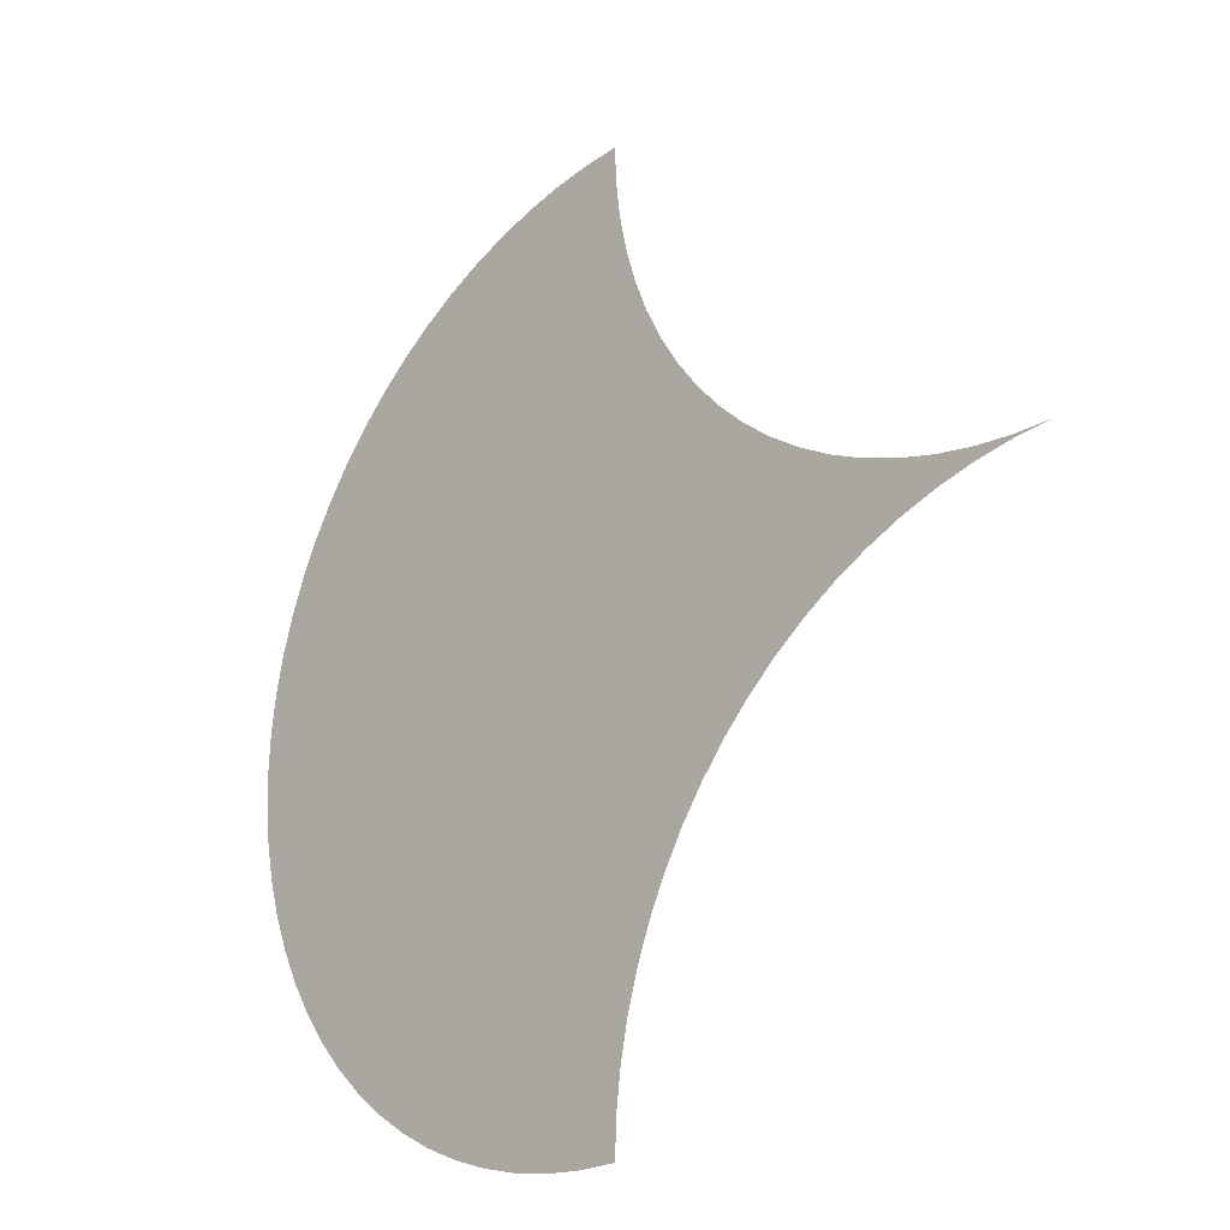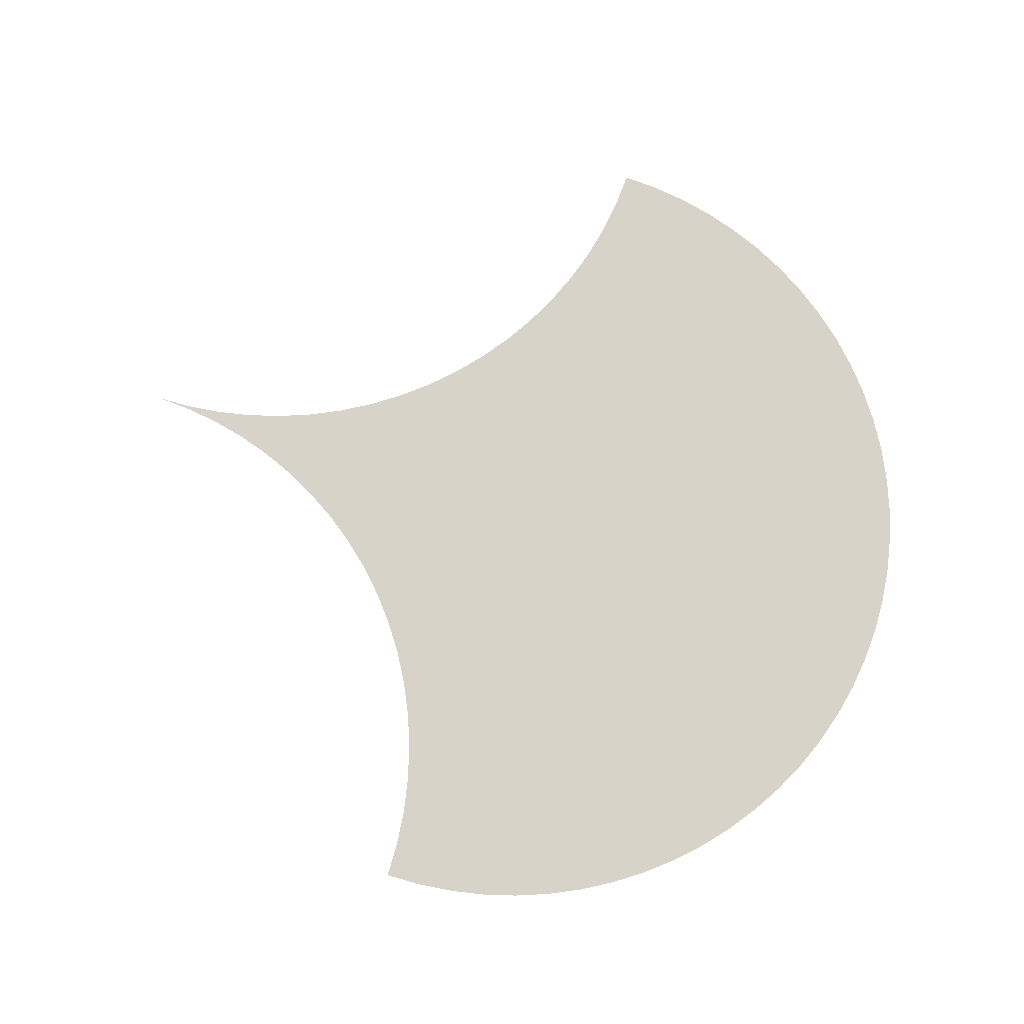
<metadata>
{"format":"obj","ext":"obj","renderer":"f3d","projection":"perspective","resolution":1024,"background":"white","views":[{"elev":-25.6,"azim":-133.9,"up":"+Y"},{"elev":76.3,"azim":18.4,"up":"+Z"}]}
</metadata>
<code>
v -0.5 3.062e-17 0
v 0 0.5 0
v 0.5 0 0
v 0 -0.5 0
v -0.4587 0.001708 -0
v -0.4177 0.006819 -0
v -0.3773 0.0153 -0
v -0.3377 0.02709 -0
v -0.2992 0.04211 -0
v -0.262 0.06026 -0
v -0.2265 0.08142 -0
v -0.1929 0.1054 -0
v -0.1614 0.1321 -0
v -0.1321 0.1614 -0
v -0.1054 0.1929 -0
v -0.08142 0.2265 -0
v -0.06026 0.262 -0
v -0.04211 0.2992 -0
v -0.02709 0.3377 -0
v -0.0153 0.3773 -0
v -0.006819 0.4177 -0
v -0.001708 0.4587 -0
v 0.4983 0.04129 0
v 0.4932 0.0823 0
v 0.4847 0.1227 0
v 0.4729 0.1623 0
v 0.4579 0.2008 0
v 0.4397 0.238 0
v 0.4186 0.2735 0
v 0.3946 0.3071 0
v 0.3679 0.3386 0
v 0.3386 0.3679 0
v 0.3071 0.3946 0
v 0.2735 0.4186 0
v 0.238 0.4397 0
v 0.2008 0.4579 0
v 0.1623 0.4729 0
v 0.1227 0.4847 0
v 0.0823 0.4932 0
v 0.04129 0.4983 0
v 0.04129 -0.4983 -0
v 0.0823 -0.4932 -0
v 0.1227 -0.4847 -0
v 0.1623 -0.4729 -0
v 0.2008 -0.4579 -0
v 0.238 -0.4397 -0
v 0.2735 -0.4186 -0
v 0.3071 -0.3946 -0
v 0.3386 -0.3679 -0
v 0.3679 -0.3386 -0
v 0.3946 -0.3071 -0
v 0.4186 -0.2735 -0
v 0.4397 -0.238 -0
v 0.4579 -0.2008 -0
v 0.4729 -0.1623 -0
v 0.4847 -0.1227 -0
v 0.4932 -0.0823 -0
v 0.4983 -0.04129 -0
v -0.001708 -0.4587 0
v -0.006819 -0.4177 0
v -0.0153 -0.3773 0
v -0.02709 -0.3377 0
v -0.04211 -0.2992 0
v -0.06026 -0.262 0
v -0.08142 -0.2265 0
v -0.1054 -0.1929 0
v -0.1321 -0.1614 0
v -0.1614 -0.1321 0
v -0.1929 -0.1054 0
v -0.2265 -0.08142 0
v -0.262 -0.06026 0
v -0.2992 -0.04211 0
v -0.3377 -0.02709 0
v -0.3773 -0.0153 0
v -0.4177 -0.006819 0
v -0.4587 -0.001708 0
v 0.4634 0.01917 0
v -0.06439 -0.19 0
v -0.0643 0.1889 0
v 0.4168 -0.1981 0
v 0.3984 0.2374 0
v 0.3017 -0.3495 0
v 0.2695 0.3775 0
v -0.0001619 -0.3086 0
v -0.004173 0.3032 0
v -0.1587 -0.08455 0
v 0.2037 -0.4239 0
v 0.4584 -0.09937 0
v 0.4484 0.1329 0
v -0.121 0.1228 0
v 0.1679 0.4346 0
v 0.02381 -0.39 0
v -0.1878 0.06241 0
v 0.02415 0.389 0
v 0.1371 -0.4391 0
v 0.3766 -0.2715 0
v 0.3291 0.3267 0
v -0.2219 -0.04468 0
v 0.09501 0.4566 0
v 0.05806 -0.4622 0
v -0.2645 0.01988 0
v 0.03337 0.4339 0
v 0.06315 0.4017 0
v 0.05649 0.3606 0
v 0.09401 0.3752 0
v 0.08877 0.3359 0
v 0.125 0.348 0
v 0.1178 0.3092 0
v 0.1559 0.3206 0
v 0.1471 0.2803 0
v 0.1036 0.2689 0
v 0.1382 0.2397 0
v 0.1778 0.2524 0
v 0.1693 0.2119 0
v 0.1306 0.1985 0
v 0.161 0.1713 0
v 0.122 0.158 0
v 0.1525 0.1309 0
v 0.1133 0.1178 0
v 0.144 0.09045 0
v 0.1047 0.07758 0
v 0.1355 0.05007 0
v 0.1748 0.06294 0
v 0.1663 0.0225 0
v 0.09624 0.03718 0
v 0.2056 0.03538 0
v 0.1971 -0.005061 0
v 0.2363 0.007817 0
v 0.2279 -0.03263 0
v 0.1886 -0.04551 0
v 0.2194 -0.07307 0
v 0.1801 -0.08595 0
v 0.2109 -0.1135 0
v 0.1716 -0.1264 0
v 0.2448 0.04826 0
v 0.2024 -0.154 0
v 0.1631 -0.1668 0
v 0.1324 -0.1393 0
v 0.2002 0.1843 0
v 0.2502 -0.1006 0
v 0.1939 -0.1944 0
v 0.06545 0.06475 0
v 0.05697 0.02431 0
v 0.2756 0.0207 0
v 0.1547 -0.2073 0
v 0.2841 0.06114 0
v 0.1855 -0.2349 0
v 0.2332 -0.1815 0
v 0.1468 -0.2474 0
v 0.1154 -0.2202 0
v 0.02649 0.05181 0
v 0.01775 0.01143 0
v 0.09307 0.1847 0
v 0.04849 -0.01613 0
v 0.009226 -0.02901 0
v -0.02163 -0.0004558 0
v 0.3149 0.03357 0
v 0.1775 -0.2736 0
v 0.1435 -0.2818 0
v -0.03005 -0.04189 0
v 0.0007368 -0.06945 0
v -0.06106 -0.01393 0
v 0.3234 0.07402 0
v 0.2163 -0.2621 0
v 0.2926 0.1016 0
v 0.03525 0.09212 0
v 0.3064 -0.006871 0
v 0.3316 0.1145 0
v 0.301 0.142 0
v -0.002316 0.07912 0
v 0.3457 0.006008 0
v 0.3372 -0.03444 0
v 0.207 -0.3022 0
v -0.03853 -0.08233 0
v -0.007564 -0.1097 0
v 0.1493 -0.05838 0
v 0.03155 -0.09699 0
v 0.02331 -0.1372 0
v 0.3764 -0.02156 0
v 0.368 -0.06201 0
v 0.3619 0.08668 0
v 0.006042 0.1194 0
v 0.3394 0.1546 0
v 0.3092 0.1823 0
v 0.2467 -0.2895 0
v -0.0354 0.107 0
v 0.3287 -0.07488 0
v 0.359 -0.1026 0
v 0.3201 -0.1154 0
v 0.351 -0.1429 0
v 0.3117 -0.1558 0
v 0.3425 -0.1833 0
v 0.3031 -0.1959 0
v -0.05351 0.03224 0
v -0.09162 0.01325 0
v 0.2618 0.1292 0
v 0.3866 0.01976 0
v -0.1015 -0.02848 0
v -0.131 -0.000294 0
v -0.1215 0.03859 0
v 0.3888 -0.1291 0
v 0.1633 0.36 0
v 0.1951 0.3343 0
v 0.238 -0.3285 0
v 0.1969 -0.3469 0
v 0.2007 0.3758 0
v 0.2555 -0.2494 0
v 0.2866 -0.2773 0
v 0.04442 0.1329 0
v 0.0138 0.1643 0
v 0.06236 -0.1245 0
v 0.0708 -0.08413 0
v 0.05392 -0.1649 0
v 0.01513 -0.1767 0
v 0.04581 -0.2038 0
v 0.008302 -0.2146 0
v 0.03874 -0.2419 0
v -0.0464 -0.1218 0
v -0.0783 -0.09591 0
v 0.4056 -0.04878 0
v 0.3474 0.1943 0
v 0.3178 0.2226 0
v 0.2786 0.21 0
v 0.2879 0.2507 0
v 0.3762 0.1662 0
v 0.2479 0.2376 0
v 0.2564 0.2781 0
v 0.3286 0.262 0
v 0.3335 -0.2221 0
v 0.2348 -0.3665 0
v -0.1415 -0.0417 0
v -0.1688 -0.01025 0
v -0.08628 -0.1357 0
v 0.05481 0.3205 0
v 0.2382 0.3512 0
v -0.1814 -0.04595 0
v -0.01891 0.2649 0
v 0.02032 0.2691 0
v 0.007025 0.2328 0
v 0.04386 0.2398 0
v -0.2276 0.04017 0
v -0.09157 0.1551 0
v -0.0163 -0.2712 0
v -0.1533 0.09414 0
v 0.01329 -0.3497 0
v 0.0538 -0.3624 0
v 0.0437 -0.322 0
v 0.08454 -0.3365 0
v 0.09224 -0.3761 0
v 0.1168 -0.3523 0
v 0.07534 -0.2962 0
v 0.1341 -0.3884 0
v -0.03437 0.2229 0
v -0.03294 -0.2287 0
v -0.0518 0.1483 0
v -0.07933 0.1145 0
v -0.06678 0.0743 0
v 0.05921 0.2782 0
v -0.1115 0.07872 0
v 0.0321 0.1997 0
v 0.3726 -0.209 0
v -0.3072 -0.0002106 0
v -0.1134 -0.07273 0
v 0.0166 0.3414 0
v 0.1002 -0.416 0
v 0.2173 0.2653 0
v 0.2395 0.1972 0
v 0.06245 -0.4019 0
v 0.2958 -0.2364 0
v 0.3322 -0.2649 0
v 0.3144 -0.3078 0
v 0.2533 0.08871 0
v 0.2225 0.1163 0
v 0.2979 -0.04732 0
v 0.2702 0.1696 0
v 0.2724 -0.1686 0
v 0.1666 -0.3108 0
v 0.2772 -0.3174 0
v 0.1328 0.3853 0
v 0.214 0.07583 0
v 0.2417 -0.1411 0
v 0.2586 -0.0602 0
v 0.2894 -0.08777 0
v 0.2809 -0.1282 0
v 0.08353 0.145 0
v 0.4233 -0.008143 0
v 0.4387 -0.04148 0
v 0.1056 -0.2639 0
v 0.07446 0.105 0
v 0.1239 -0.1797 0
v 0.127 0.009626 0
v 0.231 0.1567 0
v 0.2641 -0.209 0
v 0.2247 -0.2219 0
v 0.1016 0.2252 0
v 0.08775 -0.003254 0
v 0.1866 0.2932 0
v -0.01309 0.039 0
v -0.01531 -0.1486 0
v 0.1917 0.1438 0
v 0.1578 -0.01794 0
v 0.1185 -0.03082 0
v -0.07039 -0.05593 0
v 0.3961 -0.08877 0
v 0.04001 -0.05657 0
v -0.1617 0.02794 0
v 0.07927 -0.04369 0
v 0.2671 -0.01975 0
v 0.1408 -0.09883 0
v 0.1101 -0.07126 0
v 0.1016 -0.1117 0
v 0.3542 0.04653 0
v 0.3819 -0.1696 0
v 0.4182 -0.1536 0
v 0.3697 0.1268 0
v 0.3991 0.09884 0
v 0.09312 -0.1521 0
v 0.1833 0.1034 0
v 0.2087 0.2248 0
v 0.08464 -0.192 0
v 0.07598 -0.2307 0
v 0.2999 0.2937 0
v 0.2649 0.3168 0
v 0.3929 0.05979 0
v 0.4289 0.07494 0
v -0.02552 0.1784 0
v 0.2263 0.3062 0
v 0.3577 0.2333 0
v 0.3711 0.2743 0
v 0.426 0.03564 0
v 0.1701 -0.4104 0
v 0.1725 -0.3767 0
v -0.1231 -0.1181 0
v -0.3952 4.814e-16 0
v 0.03341 -0.4335 0
v 0.1042 0.4166 0
v -0.02366 -0.1861 0
v -0.2637 -0.02148 0
v 0.03057 -0.2786 0
v -0.2284 -0.001305 0
v 0.1322 0.447 0
v 0.05776 0.4634 0
v 0.2369 0.3957 0
v 0.2021 0.4169 0
v 0.302 0.3568 0
v 0.2713 -0.38 0
v 0.3987 -0.2387 0
v 0.4358 0.1699 0
v 0.4204 0.2045 0
v 0.09516 -0.4548 0
v 0.3535 -0.3038 0
v 0.4097 0.14 0
v 0.424 -0.114 0
v 0.05442 0.1713 0
v -0.3474 -4.212e-05 0
v 0.4638 0.0582 0
v 0.4597 0.0964 0
v -0.1967 0.01849 0
v 0.3844 0.2023 0
v -0.08898 0.04742 0
v 0.168 0.3982 0
v 0.2379 -0.4029 0
v 0.1208 -0.3128 0
v -0.05307 -0.1582 0
v 0.06703 0.2115 0
v 0.3341 -0.3341 0
v 0.3382 0.2936 0
v 0.465 -0.06242 0
v 0.1527 -0.3479 0
v -0.1501 0.05904 0
v 0.06563 -0.2624 0
v 0.4309 -0.07583 0
v 0.08475 0.3024 0
v 0.4664 -0.01975 0
v 0.266 -0.3479 0
v 0.3615 -0.2412 0
v 0.4506 -0.1375 0
v 0.07053 -0.4337 0
v -0.0174 0.1442 0
v 0.2948 0.3266 0
v -0.2006 -0.01934 0
v 0.07069 0.4344 0
v -0.0332 0.06532 0
v -0.08826 -0.1676 0
v 0.02756 -0.4701 0
v 0.0273 0.4703 0
v 0.2028 -0.3856 0
v 0.07657 0.2473 0
v 0.1413 0.4164 0
v -0.0001835 0.2007 0
v 0.273 0.3475 0
v 0.1742 -0.4429 0
v 0.3629 0.3086 0
v 0.4312 0.1055 0
v 0.006071 -0.2473 0
v -0.197 -0.0752 0
v 0.4447 -0.1724 0
v 0.406 0.1776 0
v 0.02841 0.3011 0
f 286 374 77
f 363 369 277
f 250 369 363
f 29 329 81
f 252 265 95
f 95 331 252
f 235 343 206
f 83 343 235
f 251 363 288
f 77 330 286
f 231 236 86
f 263 303 198
f 270 351 96
f 86 263 231
f 159 363 277
f 287 374 286
f 288 363 159
f 233 333 67
f 255 256 186
f 245 247 84
f 30 329 29
f 271 278 82
f 263 333 219
f 237 253 239
f 84 339 243
f 67 384 233
f 243 395 254
f 254 395 216
f 80 314 313
f 81 329 328
f 339 395 243
f 96 376 270
f 219 333 233
f 242 256 255
f 82 366 271
f 231 263 198
f 219 303 263
f 72 338 262
f 262 338 101
f 58 374 368
f 368 374 287
f 80 313 261
f 90 256 242
f 90 242 14
f 17 253 237
f 11 241 93
f 93 244 12
f 243 254 64
f 62 245 84
f 247 339 84
f 77 356 330
f 36 344 35
f 241 358 93
f 331 387 332
f 87 387 331
f 257 360 194
f 271 351 270
f 330 356 325
f 9 262 101
f 244 370 259
f 98 396 236
f 194 383 257
f 85 399 264
f 259 370 200
f 94 264 104
f 253 390 239
f 93 358 306
f 322 367 97
f 258 373 234
f 256 259 257
f 264 399 234
f 216 337 254
f 256 257 186
f 234 399 258
f 237 238 85
f 97 380 322
f 8 262 9
f 244 259 90
f 236 381 98
f 104 264 234
f 86 333 263
f 14 242 15
f 20 264 94
f 16 253 17
f 21 102 22
f 10 241 11
f 63 243 64
f 18 237 85
f 61 245 62
f 12 244 13
f 65 254 78
f 85 264 19
f 251 339 247
f 252 369 250
f 8 355 262
f 332 369 252
f 67 333 68
f 91 344 36
f 90 259 256
f 59 335 60
f 236 396 86
f 71 338 72
f 262 355 73
f 254 337 78
f 237 239 238
f 93 370 244
f 336 341 99
f 239 240 238
f 239 260 240
f 240 258 238
f 323 327 227
f 235 327 323
f 139 319 114
f 267 319 139
f 266 297 113
f 113 319 266
f 139 292 267
f 114 319 113
f 267 292 275
f 227 327 266
f 249 268 265
f 159 277 158
f 135 280 126
f 208 270 269
f 15 79 16
f 208 269 207
f 158 277 173
f 20 94 21
f 269 293 207
f 274 308 282
f 208 271 270
f 180 304 220
f 246 268 249
f 126 280 123
f 52 96 51
f 272 280 135
f 191 284 276
f 169 275 196
f 13 90 14
f 188 304 180
f 189 284 191
f 267 275 223
f 148 293 276
f 185 278 208
f 94 103 102
f 123 318 120
f 204 278 185
f 275 292 196
f 17 237 18
f 57 88 56
f 173 205 204
f 292 300 273
f 196 272 165
f 167 308 274
f 193 293 269
f 54 80 53
f 283 284 189
f 196 273 272
f 44 95 43
f 112 295 115
f 139 300 292
f 187 283 189
f 203 206 202
f 39 99 38
f 49 82 48
f 108 111 110
f 149 288 159
f 221 222 184
f 276 293 193
f 23 77 3
f 34 83 33
f 110 297 109
f 184 275 169
f 276 284 281
f 18 85 19
f 94 102 21
f 72 262 73
f 94 104 103
f 145 150 149
f 246 247 245
f 246 249 248
f 11 93 12
f 202 279 107
f 111 112 110
f 119 289 121
f 285 289 119
f 133 281 140
f 146 272 135
f 168 169 165
f 169 196 165
f 179 197 171
f 175 299 178
f 201 304 188
f 227 266 226
f 65 78 66
f 109 203 202
f 117 119 118
f 153 285 117
f 136 281 133
f 276 281 148
f 158 173 164
f 166 182 170
f 168 183 169
f 196 292 273
f 209 289 285
f 273 280 272
f 42 100 41
f 112 114 113
f 115 116 114
f 115 153 117
f 117 118 116
f 118 300 116
f 141 148 136
f 137 290 145
f 145 149 147
f 167 172 171
f 182 186 170
f 218 299 175
f 189 190 188
f 190 201 188
f 214 216 215
f 246 248 247
f 79 253 16
f 26 89 25
f 29 81 28
f 32 97 31
f 37 91 36
f 115 295 153
f 280 318 123
f 124 301 127
f 142 143 125
f 154 307 296
f 163 181 168
f 207 294 164
f 172 179 171
f 211 212 177
f 178 299 214
f 209 210 182
f 222 223 184
f 208 278 271
f 9 101 10
f 113 297 110
f 111 295 112
f 112 115 114
f 125 291 122
f 128 135 126
f 282 308 129
f 134 138 137
f 138 290 137
f 156 194 162
f 156 298 194
f 166 209 182
f 167 274 172
f 172 187 180
f 178 211 177
f 178 214 213
f 191 192 190
f 226 267 223
f 249 265 252
f 15 242 79
f 92 245 61
f 107 279 105
f 116 139 114
f 119 121 120
f 121 142 125
f 121 289 142
f 127 129 128
f 127 130 129
f 127 301 130
f 132 134 133
f 142 166 151
f 154 296 143
f 149 159 158
f 151 298 152
f 166 170 151
f 170 298 151
f 174 175 161
f 198 303 162
f 163 168 165
f 172 274 187
f 174 219 218
f 212 305 177
f 223 275 184
f 193 229 192
f 232 236 231
f 60 92 61
f 106 108 107
f 121 122 120
f 121 125 122
f 122 291 124
f 130 132 131
f 151 152 143
f 144 157 146
f 152 156 155
f 175 177 161
f 194 195 162
f 175 178 177
f 178 213 211
f 185 208 207
f 195 199 198
f 199 231 198
f 199 306 232
f 203 235 206
f 205 230 204
f 293 294 207
f 214 215 213
f 300 318 273
f 64 254 65
f 108 110 109
f 117 285 119
f 124 126 123
f 291 301 124
f 143 296 125
f 127 128 126
f 144 146 135
f 140 284 283
f 147 294 141
f 142 151 143
f 165 272 146
f 164 294 147
f 150 288 149
f 152 155 154
f 152 298 156
f 305 307 154
f 160 161 155
f 174 218 175
f 174 303 219
f 183 221 184
f 274 283 187
f 211 317 311
f 219 233 218
f 224 227 226
f 296 302 291
f 291 302 301
f 84 243 63
f 70 98 71
f 108 109 107
f 109 202 107
f 112 113 110
f 115 117 116
f 120 318 118
f 122 123 120
f 128 144 135
f 130 131 129
f 130 176 132
f 130 301 176
f 132 133 131
f 145 147 141
f 142 289 166
f 152 154 143
f 145 290 150
f 156 160 155
f 156 162 160
f 160 174 161
f 162 303 160
f 160 303 174
f 195 198 162
f 173 185 164
f 173 204 185
f 183 225 221
f 183 315 225
f 189 191 190
f 195 200 199
f 199 232 231
f 313 314 201
f 211 311 212
f 212 307 305
f 216 217 215
f 273 318 280
f 104 106 105
f 109 297 203
f 116 300 139
f 137 145 141
f 149 158 147
f 161 305 155
f 177 305 161
f 166 289 209
f 192 313 190
f 191 276 193
f 200 306 199
f 222 228 224
f 249 252 250
f 92 268 246
f 106 107 105
f 122 124 123
f 124 127 126
f 125 296 291
f 132 309 134
f 176 309 132
f 281 284 140
f 155 305 154
f 167 171 157
f 168 315 183
f 183 184 169
f 173 277 205
f 197 324 312
f 248 251 247
f 13 244 90
f 68 86 69
f 119 120 118
f 134 136 133
f 134 309 138
f 137 141 136
f 148 281 136
f 140 283 282
f 144 167 157
f 157 163 146
f 163 165 146
f 301 302 176
f 181 316 315
f 187 189 188
f 191 193 192
f 101 241 10
f 19 264 20
f 242 255 79
f 128 308 144
f 131 282 129
f 133 140 131
f 144 308 167
f 158 164 147
f 181 315 168
f 197 312 171
f 179 286 197
f 193 269 229
f 220 287 286
f 222 224 223
f 224 226 223
f 296 307 302
f 104 105 103
f 134 137 136
f 309 311 138
f 163 312 181
f 185 207 164
f 190 313 201
f 302 310 176
f 212 310 307
f 269 270 229
f 282 283 274
f 62 84 63
f 92 246 245
f 148 294 293
f 172 180 179
f 176 310 309
f 180 220 179
f 220 286 179
f 261 313 192
f 213 320 317
f 249 250 248
f 310 311 309
f 104 234 106
f 129 308 128
f 140 282 131
f 311 317 138
f 141 294 148
f 307 310 302
f 157 312 163
f 215 321 320
f 266 319 226
f 138 317 290
f 171 312 157
f 229 261 192
f 212 311 310
f 317 320 290
f 217 321 215
f 46 87 45
f 187 188 180
f 118 318 300
f 213 317 211
f 312 324 181
f 215 320 213
f 226 319 267
f 320 321 150
f 290 320 150
f 150 321 288
f 324 325 316
f 266 327 297
f 322 323 227
f 297 327 203
f 181 324 316
f 224 322 227
f 255 326 79
f 79 326 253
f 228 322 224
f 203 327 235
f 186 379 255
f 221 328 222
f 286 330 197
f 324 330 325
f 35 344 343
f 328 329 228
f 222 328 228
f 197 330 324
f 210 354 260
f 343 344 206
f 353 372 304
f 331 332 252
f 101 340 241
f 288 371 251
f 326 390 253
f 235 391 83
f 111 373 258
f 68 333 86
f 92 335 268
f 105 336 103
f 261 347 80
f 214 337 216
f 80 397 314
f 259 360 257
f 338 340 101
f 265 350 95
f 70 396 98
f 86 396 69
f 7 355 8
f 73 355 74
f 66 384 67
f 60 335 92
f 279 336 105
f 316 352 315
f 299 337 214
f 260 390 210
f 306 370 93
f 98 338 71
f 88 372 353
f 201 353 304
f 153 354 285
f 209 354 210
f 251 371 339
f 200 360 259
f 210 390 326
f 194 360 195
f 346 375 230
f 248 363 251
f 59 385 335
f 233 364 218
f 257 383 186
f 205 369 332
f 306 358 232
f 228 367 322
f 332 387 205
f 335 378 268
f 102 386 22
f 81 349 28
f 28 349 27
f 99 341 38
f 37 341 91
f 52 347 96
f 53 347 52
f 95 350 43
f 38 341 37
f 39 342 99
f 80 347 53
f 43 350 42
f 51 351 50
f 40 342 39
f 82 346 48
f 35 343 34
f 33 345 32
f 83 345 33
f 42 350 100
f 32 345 97
f 48 346 47
f 96 351 51
f 27 348 26
f 26 348 89
f 34 343 83
f 221 359 328
f 328 359 81
f 217 395 339
f 321 371 288
f 220 372 287
f 108 373 111
f 234 373 106
f 230 375 204
f 270 376 229
f 315 352 225
f 153 365 354
f 182 379 186
f 298 383 194
f 186 383 170
f 336 389 341
f 206 361 202
f 337 364 78
f 326 379 210
f 258 388 111
f 230 362 346
f 100 378 335
f 277 369 205
f 75 334 6
f 299 364 337
f 316 394 352
f 348 352 89
f 205 387 230
f 258 399 238
f 23 356 77
f 89 357 25
f 98 340 338
f 46 362 87
f 314 353 201
f 285 354 209
f 287 372 368
f 49 366 82
f 58 368 57
f 27 349 348
f 3 374 58
f 362 387 87
f 255 379 326
f 88 377 56
f 344 361 206
f 202 361 279
f 41 385 4
f 4 385 59
f 54 397 80
f 97 393 31
f 44 392 95
f 87 392 45
f 295 365 153
f 225 359 221
f 95 392 331
f 331 392 87
f 2 386 40
f 22 386 2
f 342 386 102
f 24 356 23
f 25 357 24
f 232 381 236
f 352 394 89
f 74 355 7
f 7 334 74
f 354 365 260
f 233 384 364
f 195 360 200
f 335 385 100
f 295 388 365
f 271 366 351
f 47 362 46
f 346 362 47
f 358 381 232
f 102 382 342
f 336 382 103
f 250 363 248
f 261 376 347
f 103 382 102
f 230 387 362
f 323 391 235
f 351 366 50
f 278 375 82
f 218 364 299
f 314 397 377
f 347 376 96
f 339 371 217
f 356 357 325
f 24 357 356
f 314 377 353
f 260 365 240
f 99 382 336
f 340 358 241
f 50 366 49
f 353 377 88
f 329 367 228
f 279 389 336
f 111 388 295
f 91 361 344
f 81 359 349
f 57 368 88
f 30 393 329
f 200 370 306
f 265 378 350
f 217 371 321
f 322 380 323
f 304 372 220
f 106 373 108
f 77 374 3
f 365 388 240
f 204 375 278
f 348 398 352
f 229 376 261
f 268 378 265
f 238 399 85
f 56 377 55
f 367 393 97
f 210 379 182
f 170 383 298
f 325 394 316
f 78 384 66
f 100 385 41
f 240 388 258
f 340 381 358
f 239 390 260
f 45 392 44
f 31 393 30
f 216 395 217
f 69 396 70
f 55 397 54
f 352 398 225
f 82 375 346
f 368 372 88
f 364 384 78
f 361 389 279
f 377 397 55
f 350 378 100
f 98 381 340
f 345 380 97
f 342 382 99
f 40 386 342
f 91 389 361
f 225 398 359
f 89 394 357
f 341 389 91
f 83 391 345
f 359 398 349
f 349 398 348
f 357 394 325
f 329 393 367
f 345 391 380
f 380 391 323
f 6 334 7
f 74 334 75
f 1 76 5
f 5 75 6
f 76 75 5

</code>
